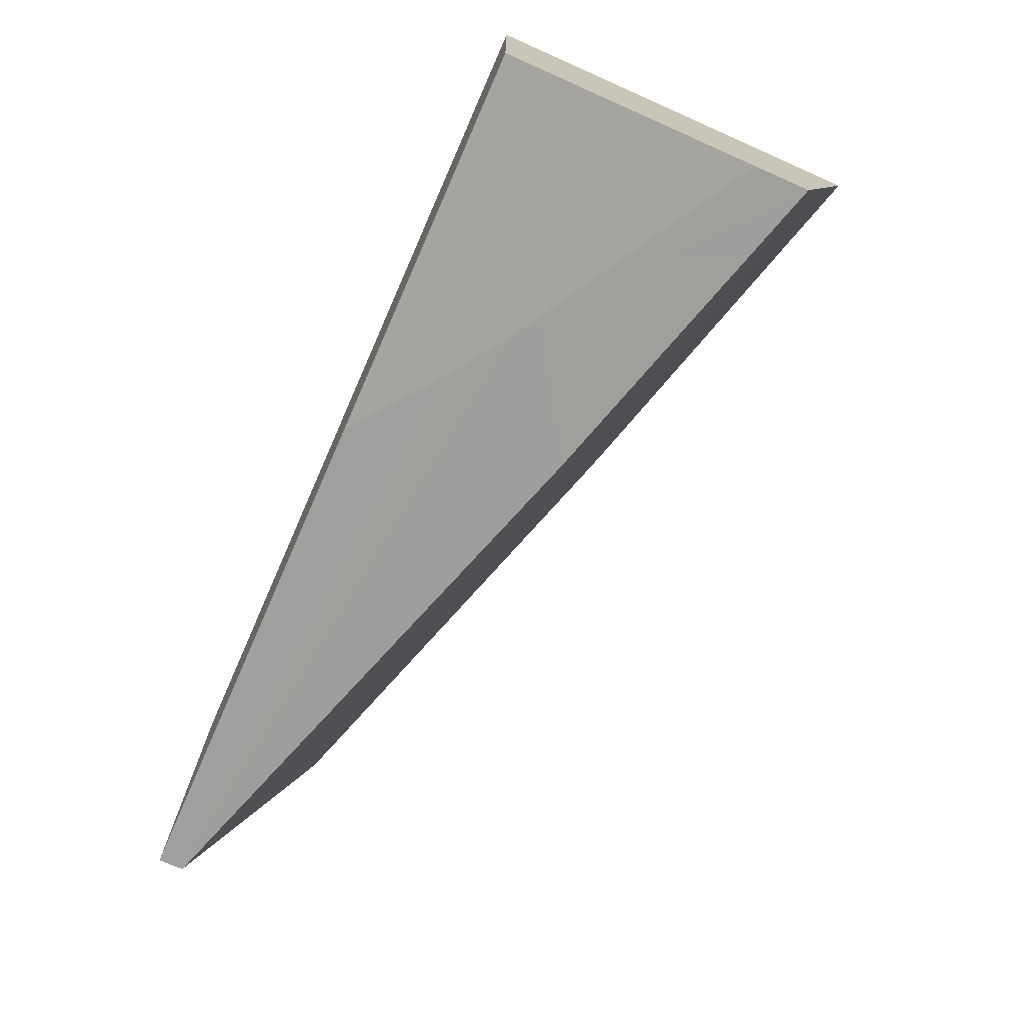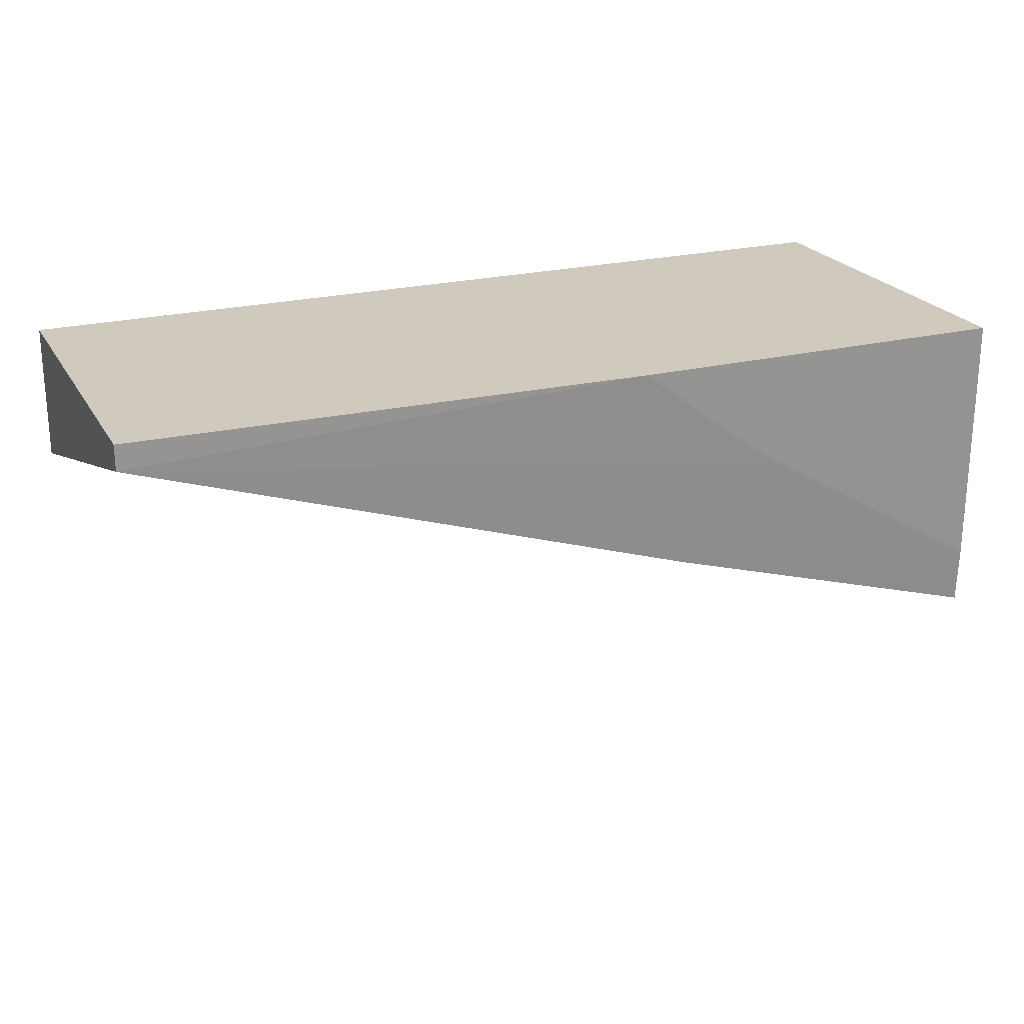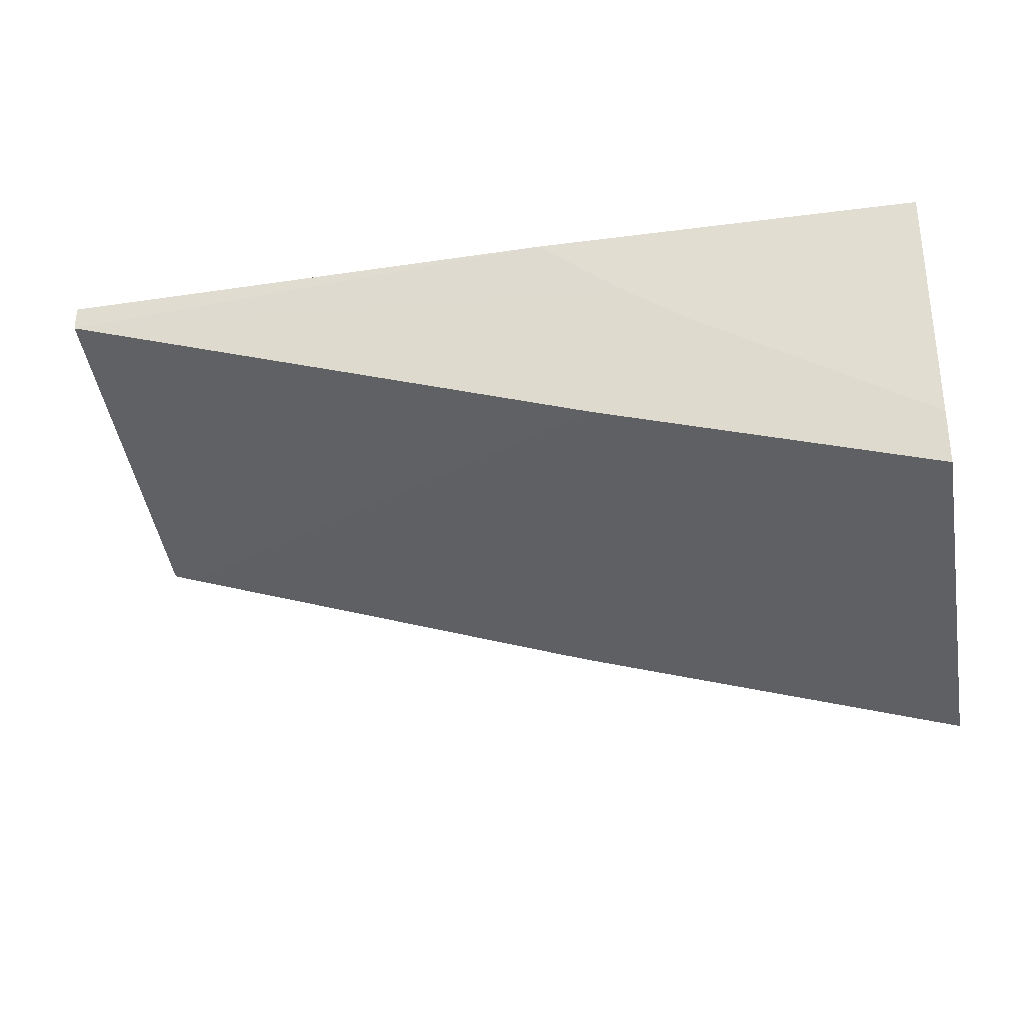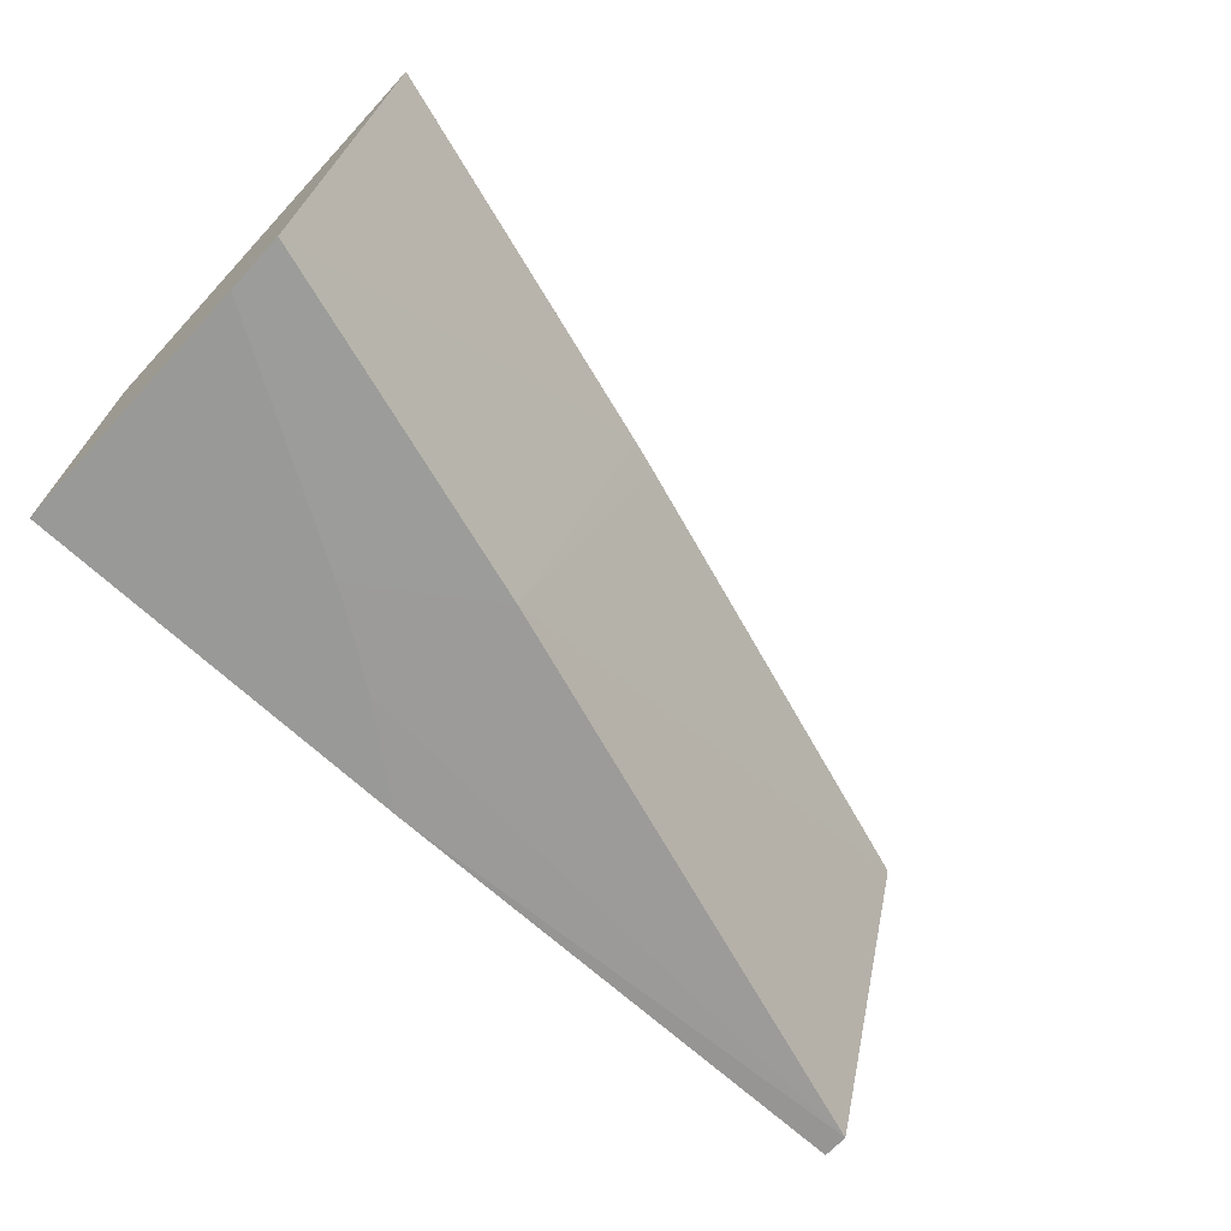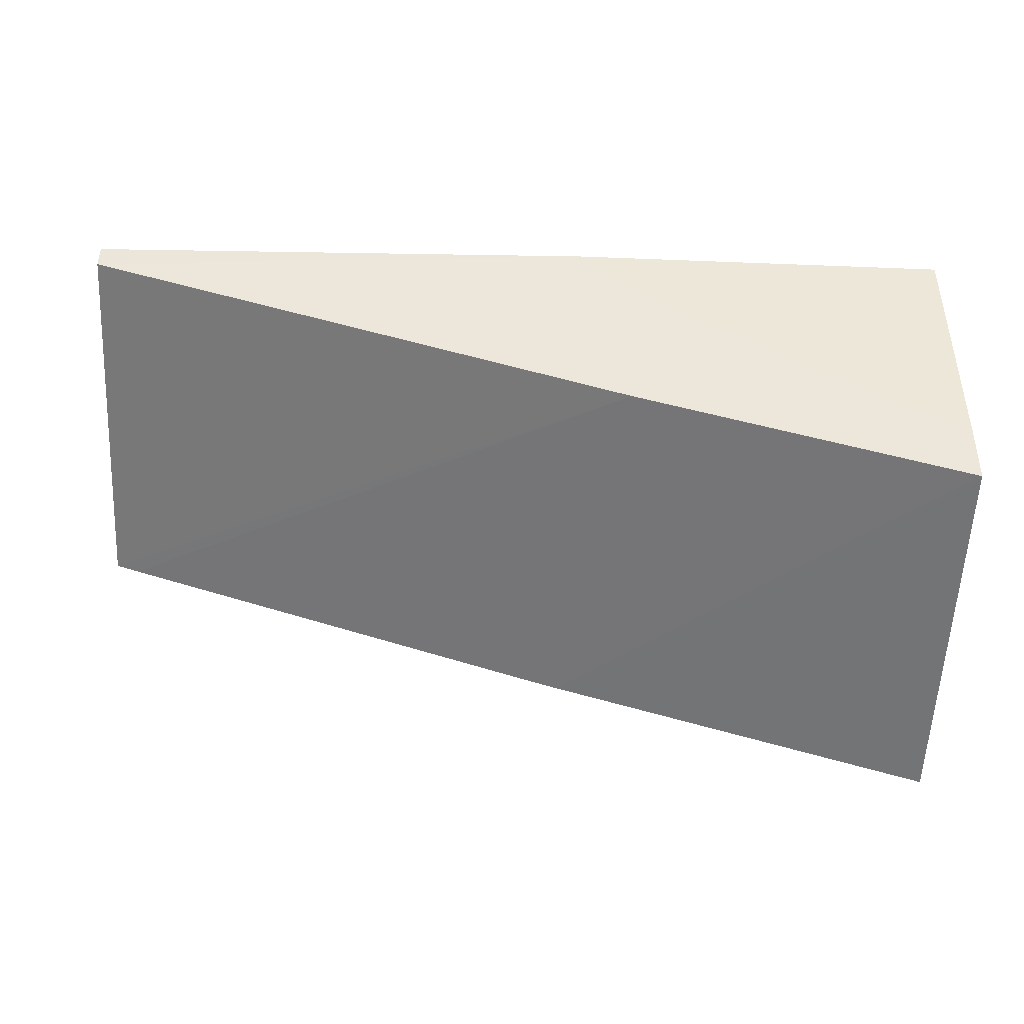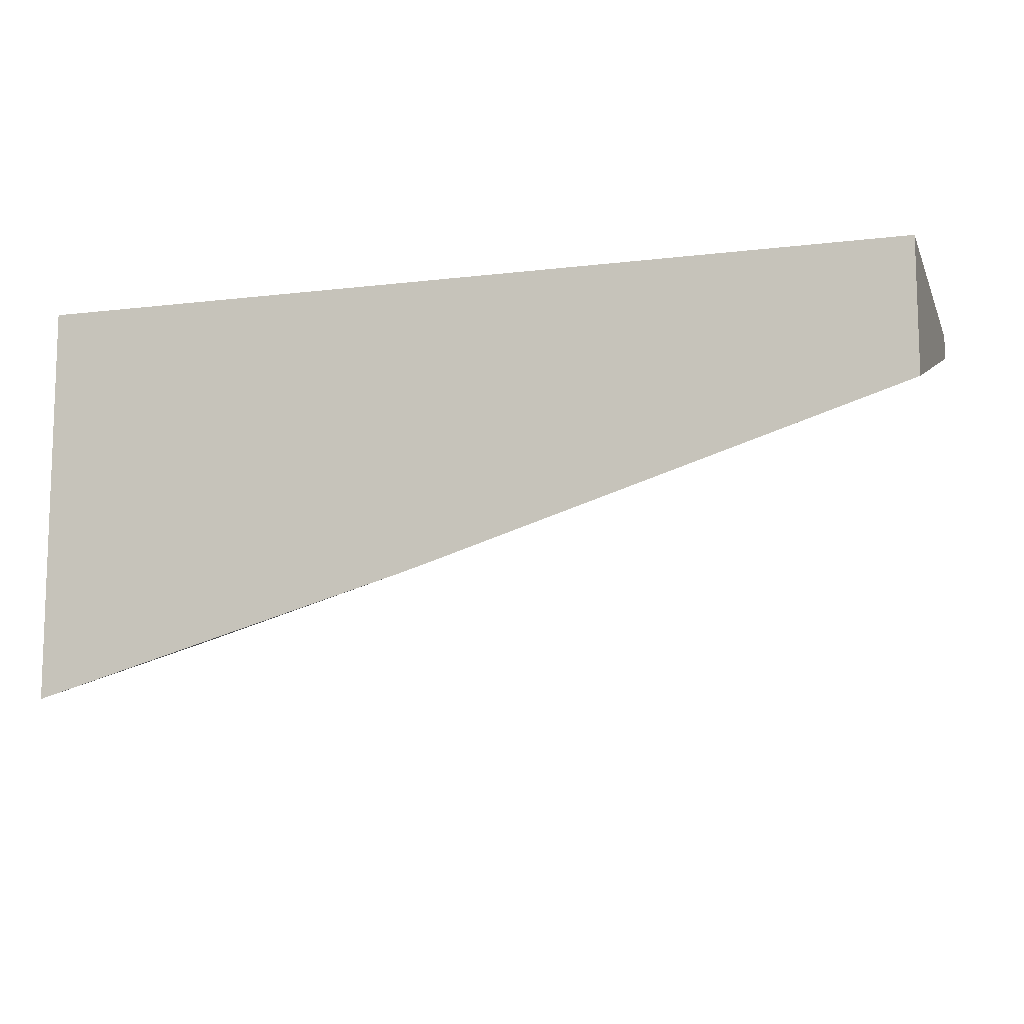
<metadata>
{"format":"obj","ext":"obj","renderer":"f3d","projection":"perspective","resolution":1024,"background":"white","views":[{"elev":-73.3,"azim":-113.8,"up":"+Z"},{"elev":22.9,"azim":157.0,"up":"+Y"},{"elev":-31.0,"azim":-169.4,"up":"+Y"},{"elev":-68.8,"azim":-42.9,"up":"+Z"},{"elev":-43.1,"azim":177.3,"up":"+Y"},{"elev":-10.7,"azim":16.9,"up":"+Y"}]}
</metadata>
<code>
v 0.01547 0.0145 -0.0003873
v 0.01547 0.01398 -0.0003873
v 0.01547 0.0145 -0.001753
v 0.01205 0.0145 -0.0003873
v 0.01538 0.01395 -0.0003873
v 0.01333 0.01371 -0.001781
v 0.01547 0.0144 -0.001754
v 0.01352 0.0145 -0.001807
v 0.01205 0.0145 -0.001806
v 0.01205 0.01294 -0.0003873
v 0.01366 0.01341 -0.0003873
v 0.01354 0.01337 -0.0003873
v 0.01205 0.01332 -0.001796
v 0.01287 0.01402 -0.001807
v 0.01294 0.01406 -0.001807
v 0.01319 0.01424 -0.001807
v 0.01253 0.0145 -0.001807
v 0.01205 0.01354 -0.001806
f 1 2 7
f 1 7 3
f 1 3 8
f 1 8 17
f 1 17 9
f 1 9 4
f 1 4 10
f 1 10 12
f 1 12 11
f 1 11 5
f 1 5 2
f 2 5 6
f 2 6 7
f 3 7 8
f 4 9 18
f 4 18 13
f 4 13 10
f 5 11 6
f 6 11 12
f 6 12 13
f 6 13 14
f 6 14 15
f 6 15 7
f 7 15 16
f 7 16 8
f 8 16 15
f 8 15 14
f 8 14 17
f 9 17 18
f 10 13 12
f 13 18 14
f 14 18 17

</code>
